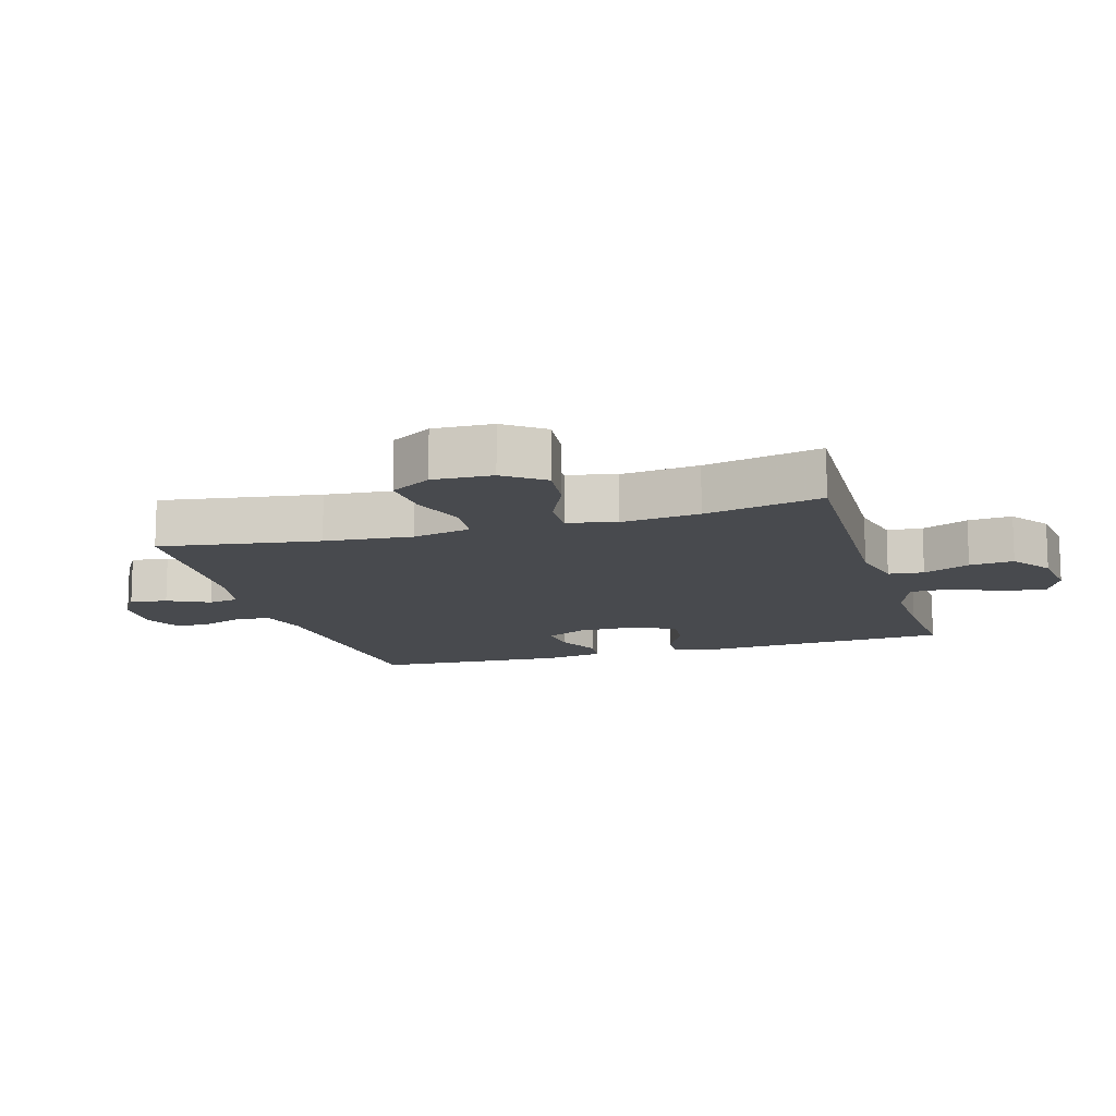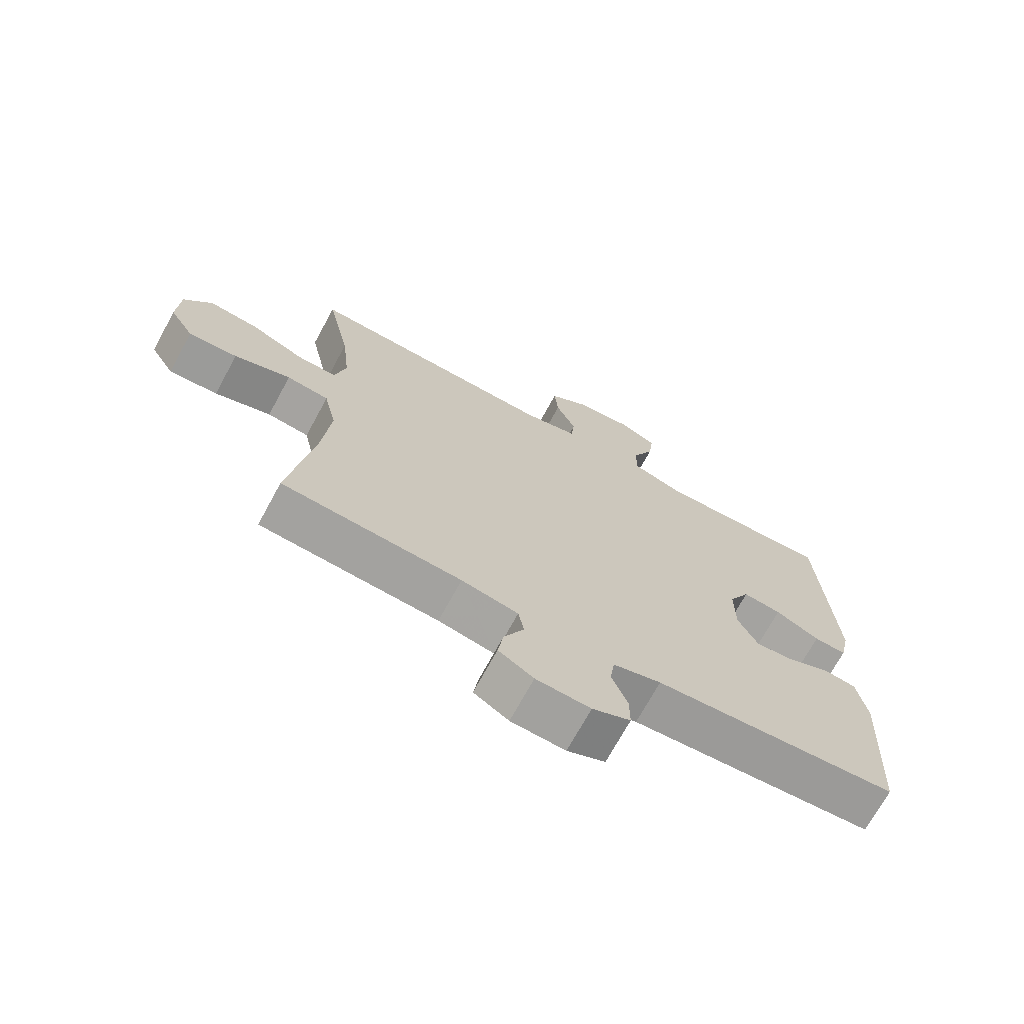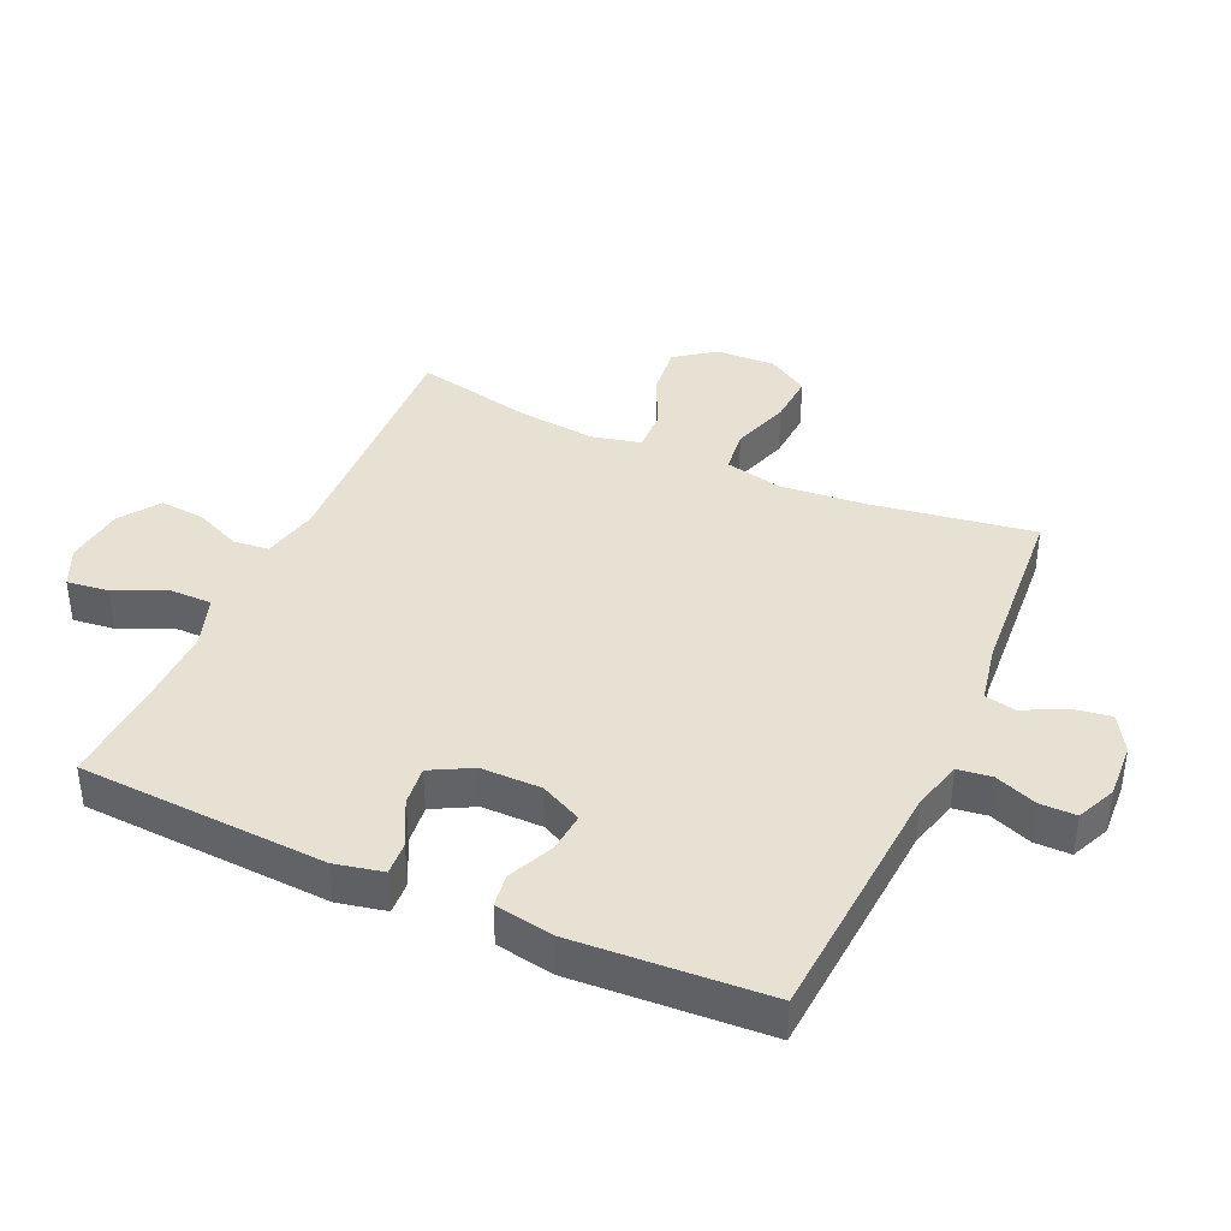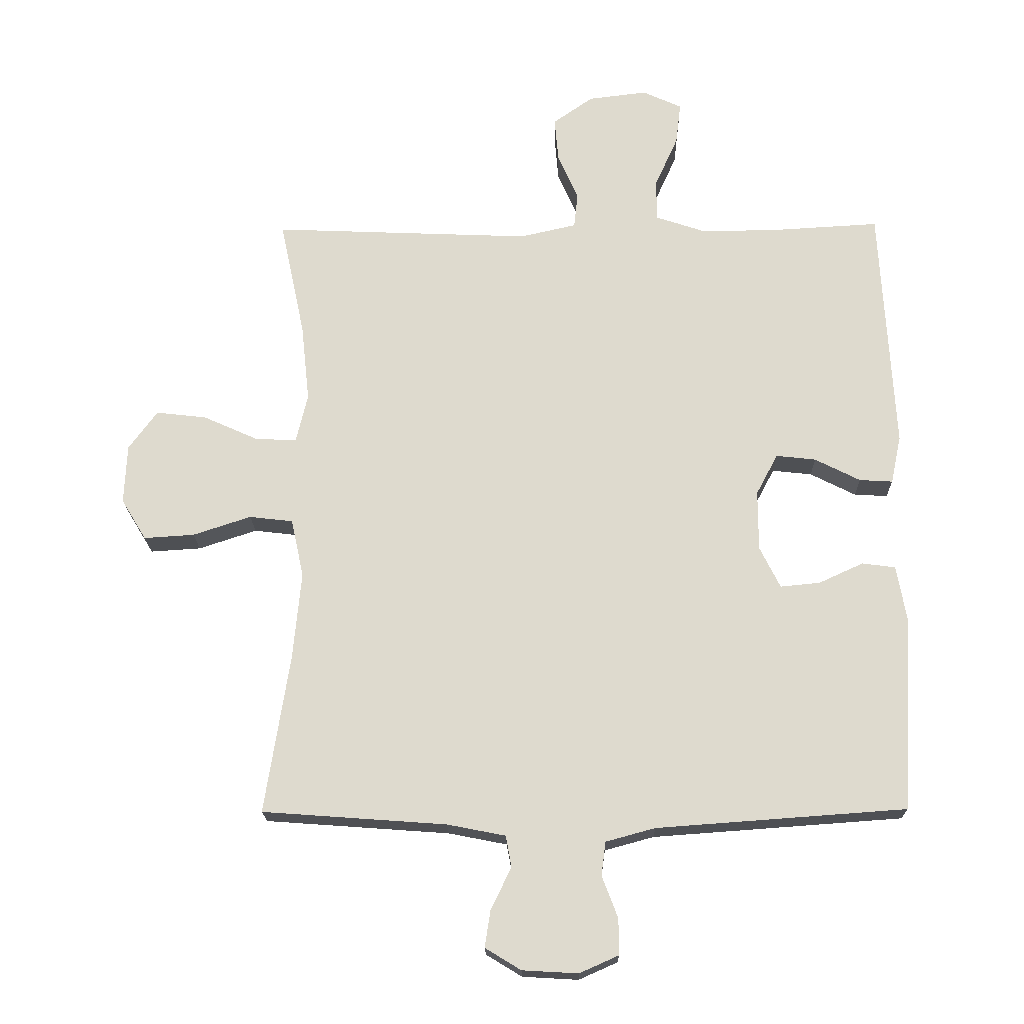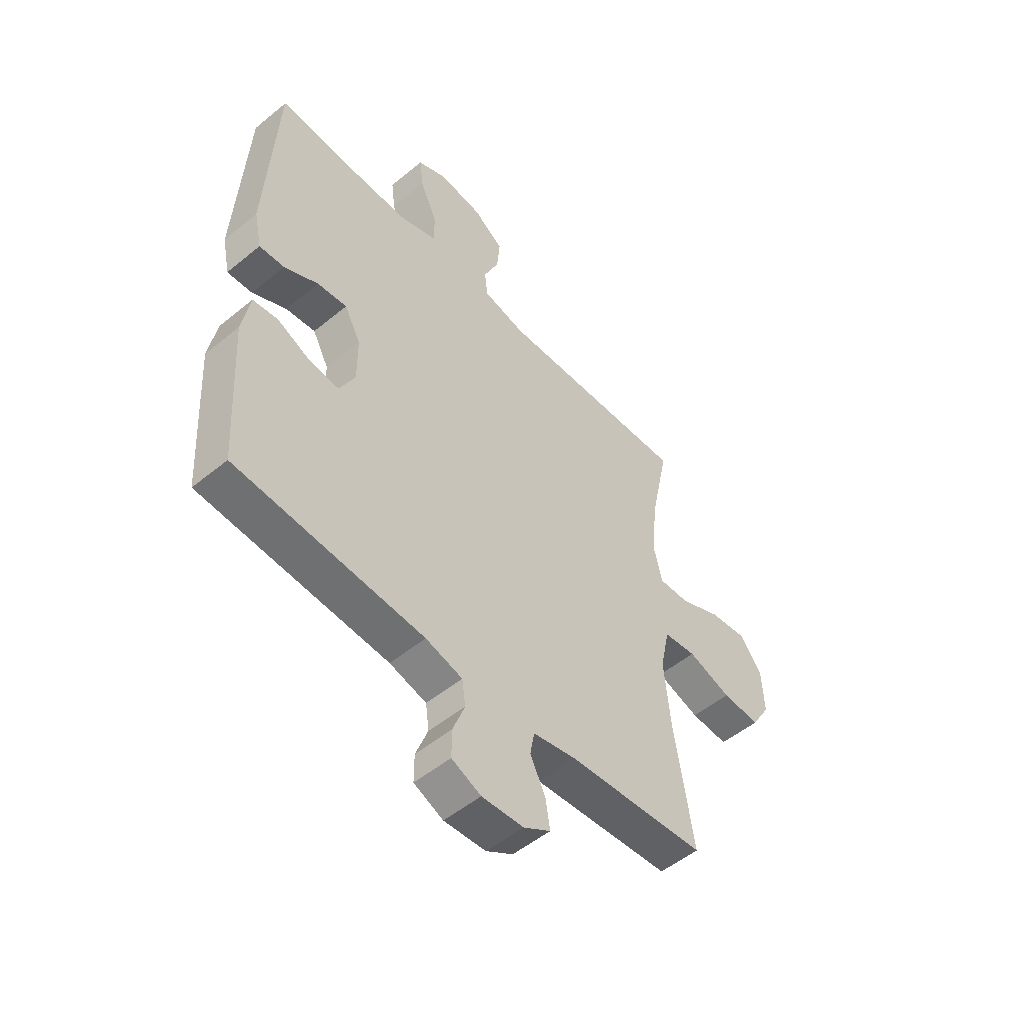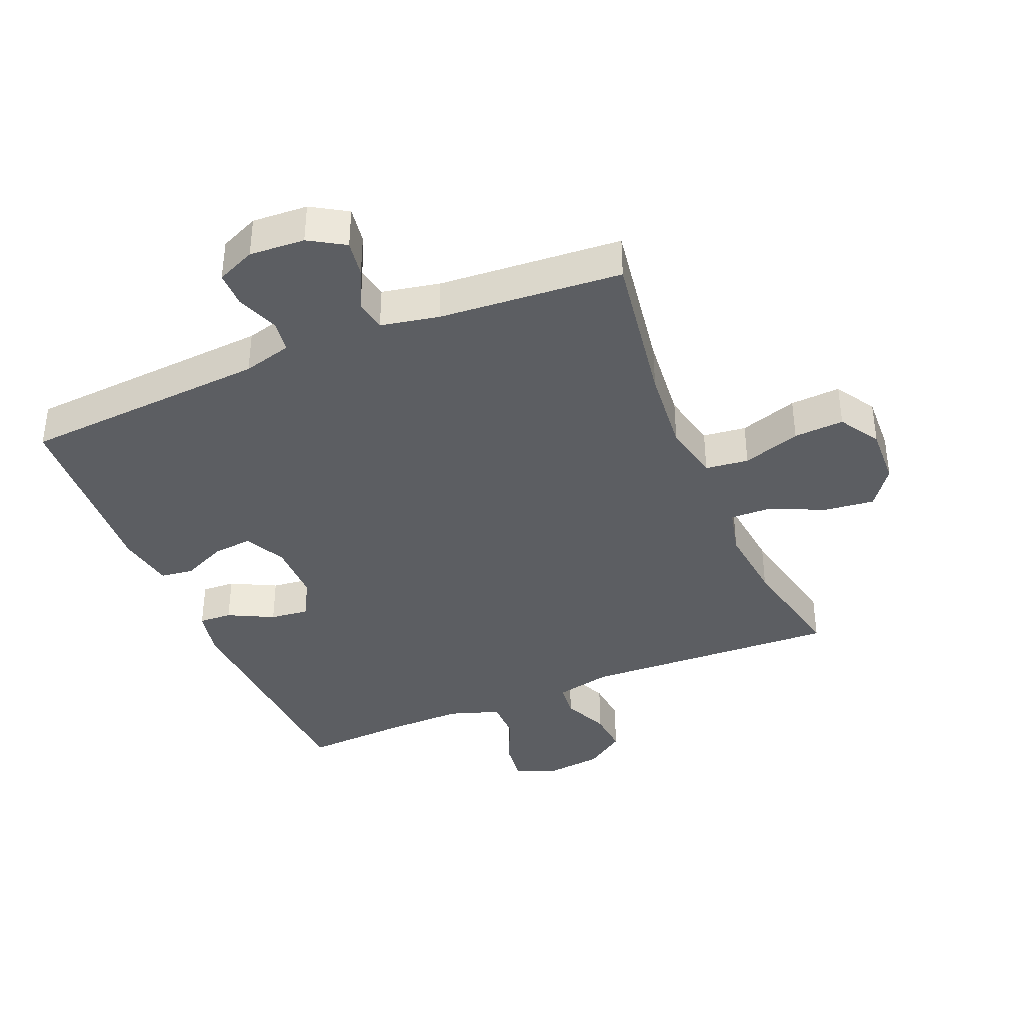
<metadata>
{"format":"obj","ext":"obj","renderer":"f3d","projection":"perspective","resolution":1024,"background":"white","views":[{"elev":-13.0,"azim":-73.3,"up":"+Y"},{"elev":-71.0,"azim":-28.5,"up":"+Z"},{"elev":39.5,"azim":114.2,"up":"+Y"},{"elev":-19.2,"azim":1.2,"up":"+Z"},{"elev":-52.0,"azim":131.6,"up":"+Z"},{"elev":-38.2,"azim":-157.3,"up":"+Y"}]}
</metadata>
<code>
v -0.5 0.07 -0.5
v -0.461 0.07 -0.251
v -0.448 0.07 -0.114
v -0.468 0.07 -0.023
v -0.536 0.07 -0.015
v -0.627 0.07 -0.045
v -0.706 0.07 -0.05
v -0.745 0.07 0.014
v -0.741 0.07 0.107
v -0.696 0.07 0.168
v -0.617 0.07 0.159
v -0.53 0.07 0.12
v -0.466 0.07 0.118
v -0.448 0.07 0.194
v -0.461 0.07 0.316
v -0.5 0.07 0.5
v -0.094 0.07 0.483
v -0.006 0.07 0.503
v 0 0.07 0.558
v -0.032 0.07 0.631
v -0.038 0.07 0.7
v 0.025 0.07 0.744
v 0.117 0.07 0.755
v 0.178 0.07 0.727
v 0.17 0.07 0.661
v 0.134 0.07 0.581
v 0.134 0.07 0.516
v 0.214 0.07 0.489
v 0.339 0.07 0.491
v 0.5 0.07 0.5
v 0.521 0.07 0.113
v 0.505 0.07 0.038
v 0.453 0.07 0.041
v 0.382 0.07 0.077
v 0.32 0.07 0.084
v 0.286 0.07 0.02
v 0.286 0.07 -0.074
v 0.318 0.07 -0.139
v 0.38 0.07 -0.133
v 0.45 0.07 -0.101
v 0.502 0.07 -0.108
v 0.518 0.07 -0.199
v 0.5 0.07 -0.5
v 0.11 0.07 -0.528
v 0.033 0.07 -0.549
v 0.026 0.07 -0.601
v 0.051 0.07 -0.667
v 0.051 0.07 -0.723
v -0.01 0.07 -0.75
v -0.097 0.07 -0.745
v -0.153 0.07 -0.711
v -0.144 0.07 -0.653
v -0.112 0.07 -0.588
v -0.121 0.07 -0.539
v -0.212 0.07 -0.521
v -0.5 0 -0.5
v -0.461 0 -0.251
v -0.448 0 -0.114
v -0.468 0 -0.023
v -0.536 0 -0.015
v -0.627 0 -0.045
v -0.706 0 -0.05
v -0.745 0 0.014
v -0.741 0 0.107
v -0.696 0 0.168
v -0.617 0 0.159
v -0.53 0 0.12
v -0.466 0 0.118
v -0.448 0 0.194
v -0.461 0 0.316
v -0.5 0 0.5
v -0.094 0 0.483
v -0.006 0 0.503
v 0 0 0.558
v -0.032 0 0.631
v -0.038 0 0.7
v 0.025 0 0.744
v 0.117 0 0.755
v 0.178 0 0.727
v 0.17 0 0.661
v 0.134 0 0.581
v 0.134 0 0.516
v 0.214 0 0.489
v 0.339 0 0.491
v 0.5 0 0.5
v 0.521 0 0.113
v 0.505 0 0.038
v 0.453 0 0.041
v 0.382 0 0.077
v 0.32 0 0.084
v 0.286 0 0.02
v 0.286 0 -0.074
v 0.318 0 -0.139
v 0.38 0 -0.133
v 0.45 0 -0.101
v 0.502 0 -0.108
v 0.518 0 -0.199
v 0.5 0 -0.5
v 0.11 0 -0.528
v 0.033 0 -0.549
v 0.026 0 -0.601
v 0.051 0 -0.667
v 0.051 0 -0.723
v -0.01 0 -0.75
v -0.097 0 -0.745
v -0.153 0 -0.711
v -0.144 0 -0.653
v -0.112 0 -0.588
v -0.121 0 -0.539
v -0.212 0 -0.521
f 50 51 52 53
f 48 49 50 53
f 46 47 48 53
f 45 46 53 54
f 44 45 54 55
f 39 40 41 42
f 38 39 42 43
f 31 32 33 34
f 29 30 31 34
f 28 29 34 35
f 27 28 35 36
f 23 24 25 26
f 23 26 27
f 22 23 27
f 19 20 21 22
f 18 19 22 27
f 17 18 27 36
f 15 16 17 36
f 9 10 11 12
f 9 12 13
f 8 9 13
f 5 6 7 8
f 4 5 8 13
f 3 4 13 14
f 44 55 1 2
f 38 43 44 2
f 37 38 2 3
f 14 15 36 37
f 3 14 37
f 108 107 106 105
f 108 105 104 103
f 108 103 102 101
f 109 108 101 100
f 110 109 100 99
f 97 96 95 94
f 98 97 94 93
f 89 88 87 86
f 89 86 85 84
f 90 89 84 83
f 91 90 83 82
f 81 80 79 78
f 82 81 78
f 82 78 77
f 77 76 75 74
f 82 77 74 73
f 91 82 73 72
f 91 72 71 70
f 67 66 65 64
f 68 67 64
f 68 64 63
f 63 62 61 60
f 68 63 60 59
f 69 68 59 58
f 57 56 110 99
f 57 99 98 93
f 58 57 93 92
f 92 91 70 69
f 92 69 58
f 1 56 57 2
f 2 57 58 3
f 3 58 59 4
f 4 59 60 5
f 5 60 61 6
f 6 61 62 7
f 7 62 63 8
f 8 63 64 9
f 9 64 65 10
f 10 65 66 11
f 11 66 67 12
f 12 67 68 13
f 13 68 69 14
f 14 69 70 15
f 15 70 71 16
f 16 71 72 17
f 17 72 73 18
f 18 73 74 19
f 19 74 75 20
f 20 75 76 21
f 21 76 77 22
f 22 77 78 23
f 23 78 79 24
f 24 79 80 25
f 25 80 81 26
f 26 81 82 27
f 27 82 83 28
f 28 83 84 29
f 29 84 85 30
f 30 85 86 31
f 31 86 87 32
f 32 87 88 33
f 33 88 89 34
f 34 89 90 35
f 35 90 91 36
f 36 91 92 37
f 37 92 93 38
f 38 93 94 39
f 39 94 95 40
f 40 95 96 41
f 41 96 97 42
f 42 97 98 43
f 43 98 99 44
f 44 99 100 45
f 45 100 101 46
f 46 101 102 47
f 47 102 103 48
f 48 103 104 49
f 49 104 105 50
f 50 105 106 51
f 51 106 107 52
f 52 107 108 53
f 53 108 109 54
f 54 109 110 55
f 55 110 56 1

</code>
